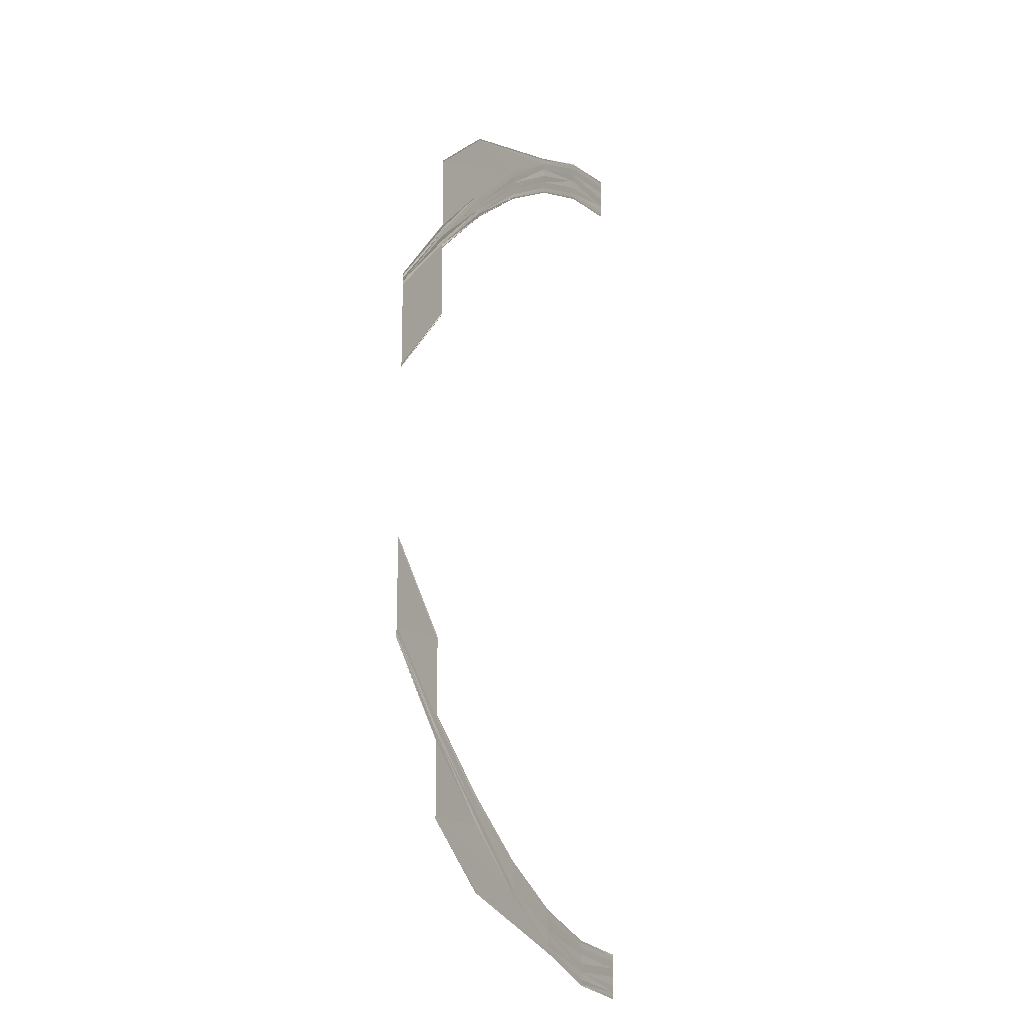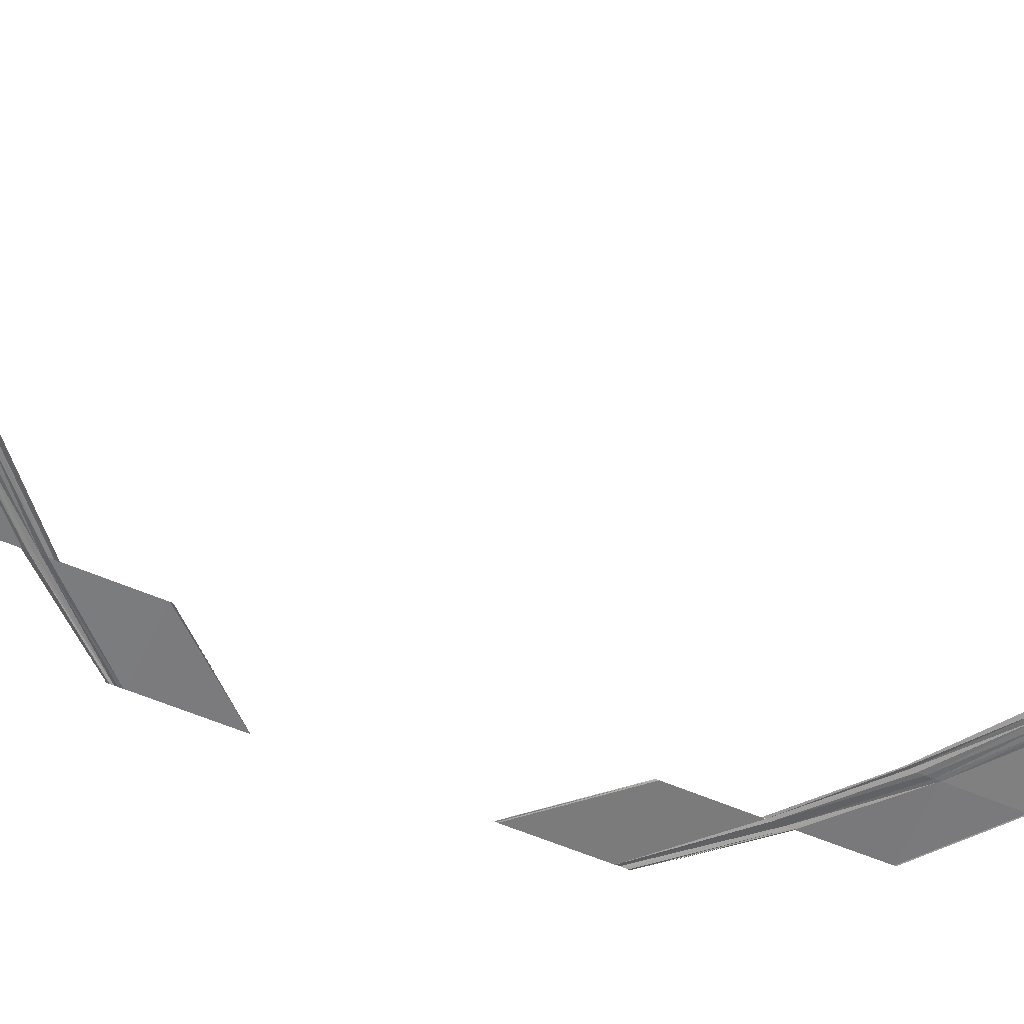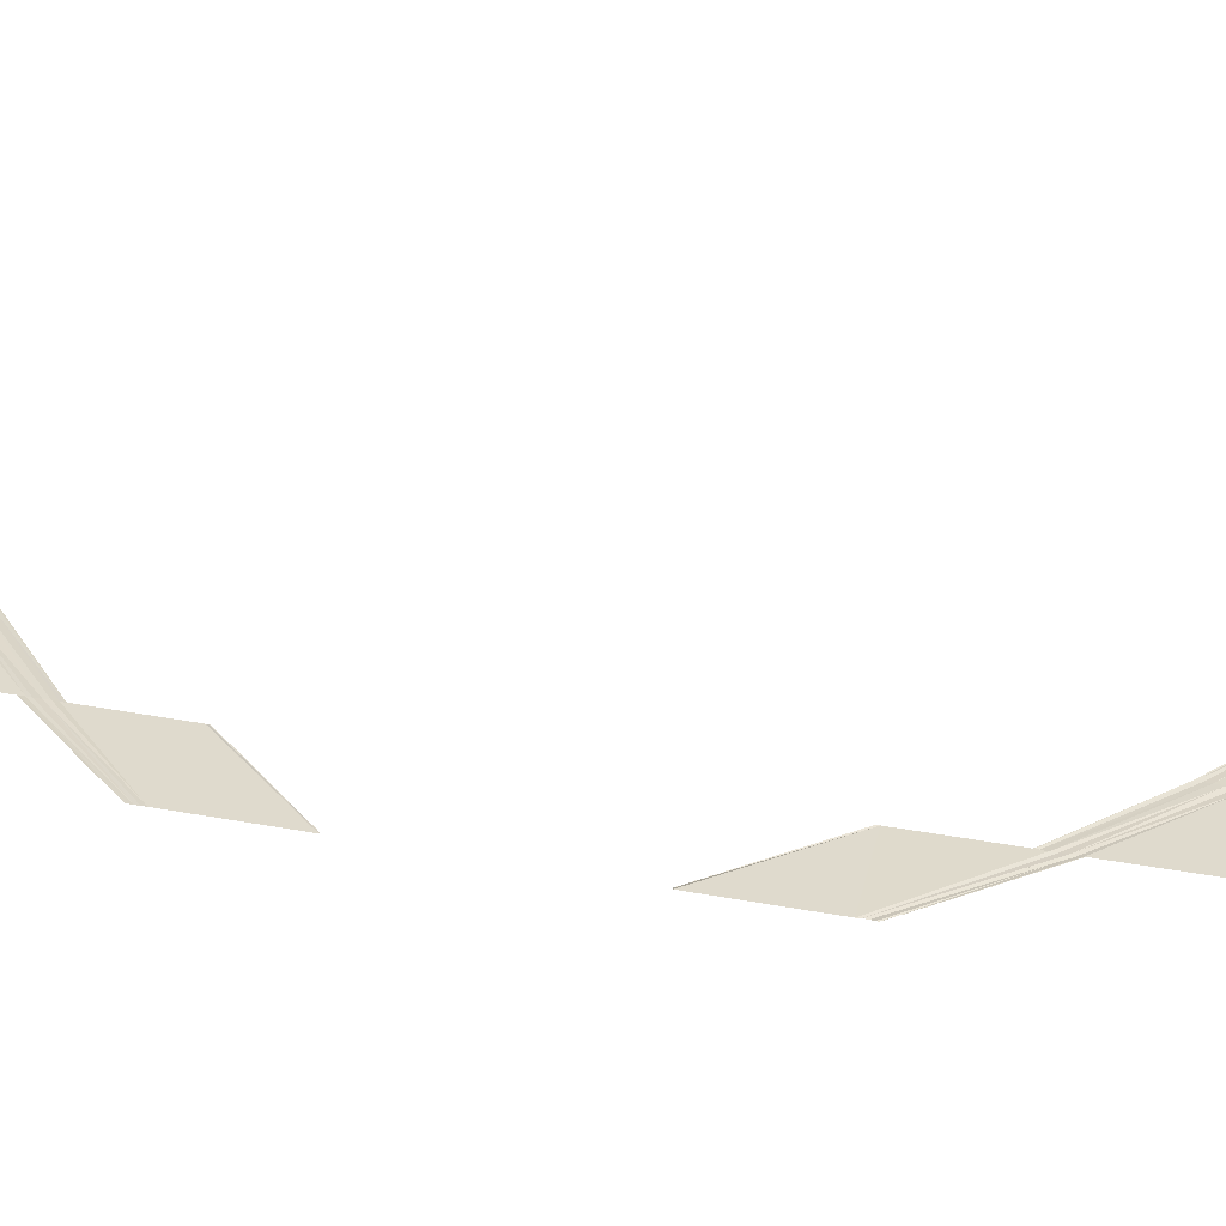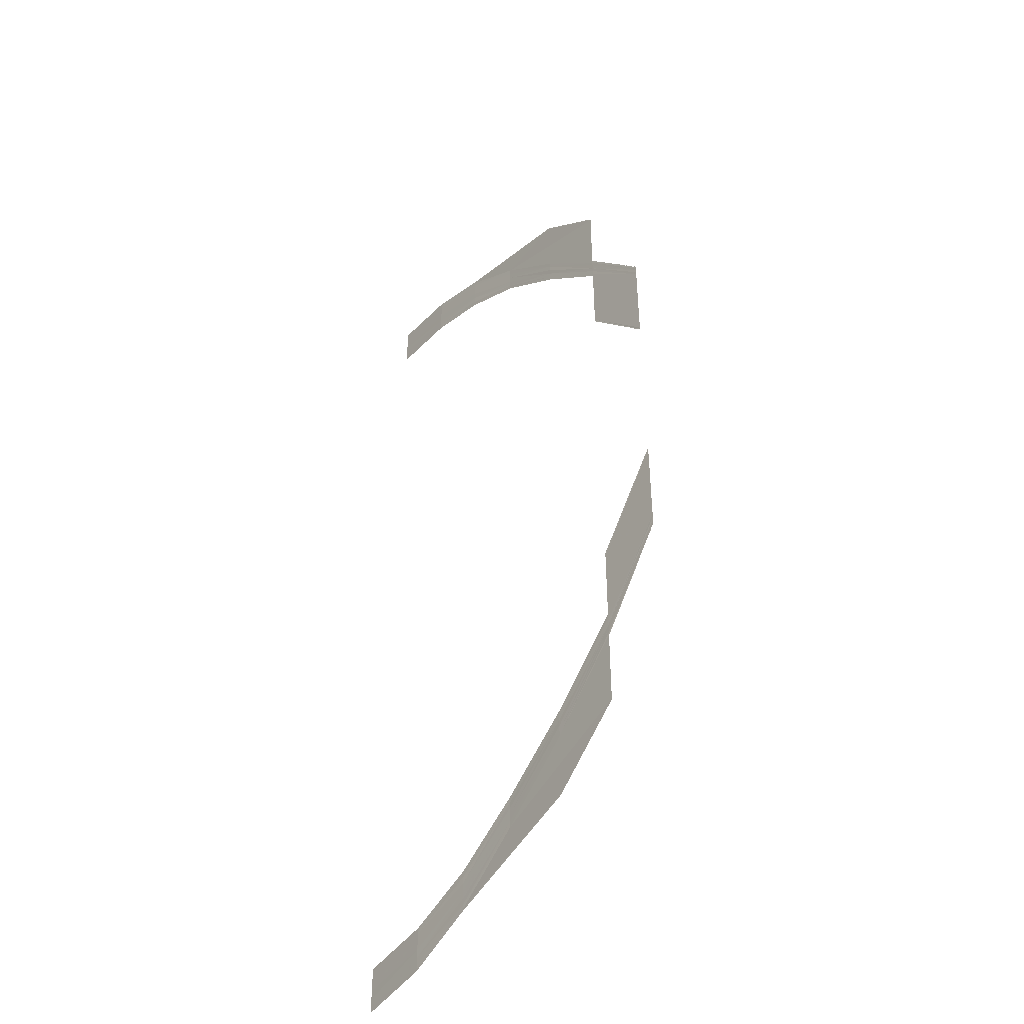
<metadata>
{"format":"obj","ext":"obj","renderer":"f3d","projection":"perspective","resolution":1024,"background":"white","views":[{"elev":-17.8,"azim":119.1,"up":"+Z"},{"elev":-58.5,"azim":-114.0,"up":"+Y"},{"elev":33.0,"azim":104.6,"up":"+Y"},{"elev":-43.7,"azim":53.4,"up":"+Z"}]}
</metadata>
<code>
o 3253
v 2235 1880 7.526
v 2235 1880 7.524
v 2235 1880 7.525
v 2235 1880 7.524
v 2235 1880 7.525
v 2235 1880 7.523
v 2235 1880 7.525
v 2235 1880 7.524
v 2235 1880 7.522
v 2235 1880 7.524
v 2235 1880 7.521
v 2235 1880 7.523
v 2235 1880 7.521
v 2235 1880 7.52
v 2235 1880 7.521
v 2235 1880 7.519
v 2235 1880 7.52
v 2235 1880 7.52
v 2235 1880 7.519
v 2235 1880 7.518
v 2235 1880 7.518
v 2235 1880 7.52
v 2235 1880 7.525
v 2235 1880 7.524
v 2235 1880 7.525
v 2235 1880 7.526
v 2235 1880 7.524
v 2235 1880 7.526
v 2235 1880 7.523
v 2235 1880 7.525
v 2235 1880 7.522
v 2235 1880 7.524
v 2235 1880 7.523
v 2235 1880 7.521
v 2235 1880 7.523
v 2235 1880 7.52
v 2235 1880 7.521
v 2235 1880 7.52
v 2235 1880 7.519
v 2235 1880 7.52
v 2235 1880 7.518
v 2235 1880 7.52
v 2235 1880 7.519
v 2235 1880 7.518
v 2235 1880 7.519
v 2235 1880 7.524
v 2235 1880 7.521
v 2235 1880 7.524
v 2235 1880 7.52
v 2235 1880 7.524
v 2235 1880 7.52
v 2235 1880 7.523
v 2235 1880 7.522
v 2235 1880 7.519
v 2235 1880 7.522
v 2235 1880 7.518
v 2235 1880 7.521
v 2235 1880 7.52
v 2235 1880 7.517
v 2235 1880 7.52
v 2235 1880 7.516
v 2235 1880 7.519
v 2235 1880 7.518
v 2235 1880 7.518
v 2235 1880 7.515
v 2235 1880 7.515
v 2235 1880 7.518
v 2235 1880 7.524
v 2235 1880 7.52
v 2235 1880 7.523
v 2235 1880 7.524
v 2235 1880 7.521
v 2235 1880 7.524
v 2235 1880 7.52
v 2235 1880 7.523
v 2235 1880 7.519
v 2235 1880 7.522
v 2235 1880 7.521
v 2235 1880 7.518
v 2235 1880 7.521
v 2235 1880 7.517
v 2235 1880 7.52
v 2235 1880 7.519
v 2235 1880 7.516
v 2235 1880 7.519
v 2235 1880 7.515
v 2235 1880 7.518
v 2235 1880 7.518
v 2235 1880 7.515
v 2235 1880 7.518
v 2235 1880 7.521
v 2235 1880 7.515
v 2235 1880 7.52
v 2235 1880 7.514
v 2235 1880 7.52
v 2235 1880 7.514
v 2235 1880 7.52
v 2235 1880 7.519
v 2235 1880 7.513
v 2235 1880 7.519
v 2235 1880 7.512
v 2235 1880 7.518
v 2235 1880 7.517
v 2235 1880 7.511
v 2235 1880 7.517
v 2235 1880 7.51
v 2235 1880 7.516
v 2235 1880 7.515
v 2235 1880 7.515
v 2235 1880 7.509
v 2235 1880 7.51
v 2235 1880 7.515
v 2235 1880 7.52
v 2235 1880 7.514
v 2235 1880 7.52
v 2235 1880 7.521
v 2235 1880 7.515
v 2235 1880 7.521
v 2235 1880 7.514
v 2235 1880 7.52
v 2235 1880 7.513
v 2235 1880 7.519
v 2235 1880 7.518
v 2235 1880 7.512
v 2235 1880 7.518
v 2235 1880 7.511
v 2235 1880 7.517
v 2235 1880 7.516
v 2235 1880 7.51
v 2235 1880 7.516
v 2235 1880 7.51
v 2235 1880 7.515
v 2235 1880 7.515
v 2235 1880 7.509
v 2235 1880 7.515
v 2235 1880 7.515
v 2235 1880 7.506
v 2235 1880 7.514
v 2235 1880 7.506
v 2235 1880 7.514
v 2235 1880 7.506
v 2235 1880 7.514
v 2235 1880 7.513
v 2235 1880 7.505
v 2235 1880 7.513
v 2235 1880 7.504
v 2235 1880 7.512
v 2235 1880 7.511
v 2235 1880 7.503
v 2235 1880 7.511
v 2235 1880 7.503
v 2235 1880 7.51
v 2235 1880 7.51
v 2235 1880 7.509
v 2235 1880 7.502
v 2235 1880 7.502
v 2235 1880 7.51
v 2235 1880 7.514
v 2235 1880 7.506
v 2235 1880 7.514
v 2235 1880 7.515
v 2235 1880 7.506
v 2235 1880 7.515
v 2235 1880 7.506
v 2235 1880 7.514
v 2235 1880 7.505
v 2235 1880 7.513
v 2235 1880 7.512
v 2235 1880 7.504
v 2235 1880 7.512
v 2235 1880 7.503
v 2235 1880 7.511
v 2235 1880 7.51
v 2235 1880 7.503
v 2235 1880 7.51
v 2235 1880 7.502
v 2235 1880 7.51
v 2235 1880 7.509
v 2235 1880 7.502
v 2235 1880 7.509
v 2235 1880 7.506
v 2235 1880 7.496
v 2235 1880 7.506
v 2235 1880 7.506
v 2235 1880 7.496
v 2235 1880 7.505
v 2235 1880 7.495
v 2235 1880 7.505
v 2235 1880 7.495
v 2235 1880 7.504
v 2235 1880 7.503
v 2235 1880 7.494
v 2235 1880 7.503
v 2235 1880 7.493
v 2235 1880 7.503
v 2235 1880 7.502
v 2235 1880 7.502
v 2235 1880 7.493
v 2235 1880 7.493
v 2235 1880 7.502
v 2235 1880 7.496
v 2235 1880 7.496
v 2235 1880 7.506
v 2235 1880 7.495
v 2235 1880 7.485
v 2235 1880 7.496
v 2235 1880 7.496
v 2235 1880 7.496
v 2235 1880 7.485
v 2235 1880 7.496
v 2235 1880 7.485
v 2235 1880 7.496
v 2235 1880 7.484
v 2235 1880 7.496
v 2235 1880 7.485
v 2235 1880 7.495
v 2235 1880 7.485
v 2235 1880 7.496
v 2235 1880 7.484
v 2235 1880 7.495
v 2235 1880 7.484
v 2235 1880 7.495
v 2235 1880 7.494
v 2235 1880 7.483
v 2235 1880 7.494
v 2235 1880 7.483
v 2235 1880 7.483
v 2235 1880 7.493
v 2235 1880 7.494
v 2235 1880 7.493
v 2235 1880 7.495
v 2235 1880 7.484
v 2235 1880 7.495
v 2235 1880 7.495
v 2235 1880 7.496
v 2235 1880 7.505
v 2235 1880 7.504
v 2235 1880 7.495
v 2235 1880 7.504
v 2235 1880 7.494
v 2235 1880 7.503
v 2235 1880 7.503
v 2235 1880 7.493
v 2235 1880 7.503
v 2235 1880 7.493
v 2235 1880 7.502
v 2235 1880 7.502
v 2235 1880 7.493
v 2235 1880 7.502
v 2235 1880 7.483
v 2235 1880 7.472
v 2235 1880 7.483
v 2235 1880 7.472
v 2235 1880 7.483
v 2235 1880 7.472
v 2235 1880 7.472
v 2235 1880 7.483
v 2235 1880 7.472
v 2235 1880 7.483
v 2235 1880 7.472
v 2235 1880 7.483
v 2235 1880 7.483
v 2235 1880 7.483
v 2235 1880 7.483
v 2235 1880 7.472
v 2235 1880 7.483
v 2235 1880 7.437
v 2235 1880 7.437
v 2235 1880 7.448
v 2235 1880 7.437
v 2235 1880 7.448
v 2235 1880 7.448
v 2235 1880 7.437
v 2235 1880 7.448
v 2235 1880 7.448
v 2235 1880 7.448
v 2235 1880 7.448
v 2235 1880 7.437
v 2235 1880 7.448
v 2235 1880 7.437
v 2235 1880 7.448
v 2235 1880 7.437
v 2235 1880 7.437
v 2235 1880 7.448
v 2235 1880 7.424
v 2235 1880 7.424
v 2235 1880 7.435
v 2235 1880 7.424
v 2235 1880 7.424
v 2235 1880 7.435
v 2235 1880 7.424
v 2235 1880 7.435
v 2235 1880 7.425
v 2235 1880 7.435
v 2235 1880 7.436
v 2235 1880 7.435
v 2235 1880 7.425
v 2235 1880 7.436
v 2235 1880 7.425
v 2235 1880 7.436
v 2235 1880 7.437
v 2235 1880 7.437
v 2235 1880 7.427
v 2235 1880 7.426
v 2235 1880 7.437
v 2235 1880 7.427
v 2235 1880 7.417
v 2235 1880 7.426
v 2235 1880 7.437
v 2235 1880 7.426
v 2235 1880 7.436
v 2235 1880 7.425
v 2235 1880 7.436
v 2235 1880 7.436
v 2235 1880 7.435
v 2235 1880 7.424
v 2235 1880 7.414
v 2235 1880 7.414
v 2235 1880 7.414
v 2235 1880 7.424
v 2235 1880 7.415
v 2235 1880 7.424
v 2235 1880 7.424
v 2235 1880 7.425
v 2235 1880 7.415
v 2235 1880 7.425
v 2235 1880 7.416
v 2235 1880 7.425
v 2235 1880 7.426
v 2235 1880 7.417
v 2235 1880 7.426
v 2235 1880 7.427
v 2235 1880 7.427
v 2235 1880 7.427
v 2235 1880 7.418
v 2235 1880 7.418
v 2235 1880 7.427
v 2235 1880 7.425
v 2235 1880 7.425
v 2235 1880 7.424
v 2235 1880 7.416
v 2235 1880 7.425
v 2235 1880 7.417
v 2235 1880 7.426
v 2235 1880 7.427
v 2235 1880 7.417
v 2235 1880 7.427
v 2235 1880 7.418
v 2235 1880 7.427
v 2235 1880 7.427
v 2235 1880 7.418
v 2235 1880 7.427
v 2235 1880 7.414
v 2235 1880 7.405
v 2235 1880 7.414
v 2235 1880 7.406
v 2235 1880 7.414
v 2235 1880 7.406
v 2235 1880 7.414
v 2235 1880 7.415
v 2235 1880 7.407
v 2235 1880 7.415
v 2235 1880 7.408
v 2235 1880 7.416
v 2235 1880 7.417
v 2235 1880 7.409
v 2235 1880 7.417
v 2235 1880 7.41
v 2235 1880 7.417
v 2235 1880 7.418
v 2235 1880 7.418
v 2235 1880 7.411
v 2235 1880 7.41
v 2235 1880 7.418
v 2235 1880 7.414
v 2235 1880 7.406
v 2235 1880 7.414
v 2235 1880 7.414
v 2235 1880 7.405
v 2235 1880 7.414
v 2235 1880 7.406
v 2235 1880 7.414
v 2235 1880 7.407
v 2235 1880 7.415
v 2235 1880 7.416
v 2235 1880 7.408
v 2235 1880 7.416
v 2235 1880 7.409
v 2235 1880 7.417
v 2235 1880 7.417
v 2235 1880 7.41
v 2235 1880 7.417
v 2235 1880 7.41
v 2235 1880 7.418
v 2235 1880 7.418
v 2235 1880 7.411
v 2235 1880 7.418
v 2235 1880 7.405
v 2235 1880 7.399
v 2235 1880 7.406
v 2235 1880 7.4
v 2235 1880 7.406
v 2235 1880 7.4
v 2235 1880 7.406
v 2235 1880 7.407
v 2235 1880 7.401
v 2235 1880 7.407
v 2235 1880 7.402
v 2235 1880 7.408
v 2235 1880 7.409
v 2235 1880 7.403
v 2235 1880 7.409
v 2235 1880 7.404
v 2235 1880 7.41
v 2235 1880 7.41
v 2235 1880 7.411
v 2235 1880 7.405
v 2235 1880 7.405
v 2235 1880 7.41
v 2235 1880 7.406
v 2235 1880 7.4
v 2235 1880 7.406
v 2235 1880 7.405
v 2235 1880 7.399
v 2235 1880 7.405
v 2235 1880 7.4
v 2235 1880 7.406
v 2235 1880 7.401
v 2235 1880 7.407
v 2235 1880 7.408
v 2235 1880 7.402
v 2235 1880 7.408
v 2235 1880 7.403
v 2235 1880 7.409
v 2235 1880 7.41
v 2235 1880 7.404
v 2235 1880 7.41
v 2235 1880 7.405
v 2235 1880 7.41
v 2235 1880 7.411
v 2235 1880 7.405
v 2235 1880 7.411
v 2235 1880 7.399
v 2235 1880 7.396
v 2235 1880 7.4
v 2235 1880 7.396
v 2235 1880 7.4
v 2235 1880 7.397
v 2235 1880 7.4
v 2235 1880 7.401
v 2235 1880 7.398
v 2235 1880 7.401
v 2235 1880 7.399
v 2235 1880 7.402
v 2235 1880 7.403
v 2235 1880 7.4
v 2235 1880 7.403
v 2235 1880 7.401
v 2235 1880 7.404
v 2235 1880 7.405
v 2235 1880 7.405
v 2235 1880 7.402
v 2235 1880 7.402
v 2235 1880 7.405
v 2235 1880 7.4
v 2235 1880 7.396
v 2235 1880 7.4
v 2235 1880 7.399
v 2235 1880 7.396
v 2235 1880 7.399
v 2235 1880 7.397
v 2235 1880 7.4
v 2235 1880 7.398
v 2235 1880 7.401
v 2235 1880 7.402
v 2235 1880 7.399
v 2235 1880 7.402
v 2235 1880 7.4
v 2235 1880 7.403
v 2235 1880 7.404
v 2235 1880 7.401
v 2235 1880 7.404
v 2235 1880 7.402
v 2235 1880 7.405
v 2235 1880 7.405
v 2235 1880 7.402
v 2235 1880 7.405
v 2235 1880 7.396
v 2235 1880 7.394
v 2235 1880 7.396
v 2235 1880 7.395
v 2235 1880 7.396
v 2235 1880 7.395
v 2235 1880 7.397
v 2235 1880 7.398
v 2235 1880 7.396
v 2235 1880 7.398
v 2235 1880 7.398
v 2235 1880 7.399
v 2235 1880 7.4
v 2235 1880 7.399
v 2235 1880 7.4
v 2235 1880 7.4
v 2235 1880 7.401
v 2235 1880 7.402
v 2235 1880 7.402
v 2235 1880 7.401
v 2235 1880 7.4
v 2235 1880 7.402
v 2235 1880 7.396
v 2235 1880 7.395
v 2235 1880 7.397
v 2235 1880 7.396
v 2235 1880 7.394
v 2235 1880 7.396
v 2235 1880 7.395
v 2235 1880 7.397
v 2235 1880 7.396
v 2235 1880 7.398
v 2235 1880 7.399
v 2235 1880 7.398
v 2235 1880 7.399
v 2235 1880 7.399
v 2235 1880 7.4
v 2235 1880 7.401
v 2235 1880 7.4
v 2235 1880 7.401
v 2235 1880 7.4
v 2235 1880 7.402
v 2235 1880 7.402
v 2235 1880 7.401
v 2235 1880 7.402
f 1 2 3
f 2 4 5
f 6 4 5
f 7 6 3
f 7 6 8
f 6 9 10
f 11 9 10
f 12 11 8
f 12 11 13
f 11 14 15
f 16 14 15
f 17 16 13
f 17 16 18
f 19 20 18
f 16 21 22
f 20 21 22
f 23 24 25
f 23 24 26
f 24 27 28
f 24 29 30
f 31 29 30
f 32 31 25
f 32 31 33
f 31 34 35
f 36 34 35
f 37 36 33
f 37 36 38
f 36 39 40
f 41 39 40
f 42 41 38
f 42 41 43
f 41 44 45
f 46 47 48
f 47 49 50
f 51 49 50
f 52 51 48
f 52 51 53
f 51 54 55
f 56 54 55
f 57 56 53
f 57 56 58
f 56 59 60
f 61 59 60
f 62 61 58
f 62 61 63
f 64 65 63
f 61 66 67
f 65 66 67
f 68 69 70
f 68 69 71
f 69 72 73
f 69 74 75
f 76 74 75
f 77 76 70
f 77 76 78
f 76 79 80
f 81 79 80
f 82 81 78
f 82 81 83
f 81 84 85
f 86 84 85
f 87 86 83
f 87 86 88
f 86 89 90
f 91 92 93
f 92 94 95
f 96 94 95
f 97 96 93
f 97 96 98
f 96 99 100
f 101 99 100
f 102 101 98
f 102 101 103
f 101 104 105
f 106 104 105
f 107 106 103
f 107 106 108
f 109 110 108
f 106 111 112
f 110 111 112
f 113 114 115
f 113 114 116
f 114 117 118
f 114 119 120
f 121 119 120
f 122 121 115
f 122 121 123
f 121 124 125
f 126 124 125
f 127 126 123
f 127 126 128
f 126 129 130
f 131 129 130
f 132 131 128
f 132 131 133
f 131 134 135
f 136 137 138
f 137 139 140
f 141 139 140
f 142 141 138
f 142 141 143
f 141 144 145
f 146 144 145
f 147 146 143
f 147 146 148
f 146 149 150
f 151 149 150
f 152 151 148
f 152 151 153
f 154 155 153
f 151 156 157
f 155 156 157
f 158 159 160
f 158 159 161
f 159 162 163
f 159 164 165
f 166 164 165
f 167 166 160
f 167 166 168
f 166 169 170
f 171 169 170
f 172 171 168
f 172 171 173
f 171 174 175
f 176 174 175
f 177 176 173
f 177 176 178
f 176 179 180
f 181 182 183
f 184 185 181
f 184 185 186
f 185 187 188
f 189 187 188
f 190 189 186
f 190 189 191
f 189 192 193
f 194 192 193
f 195 194 191
f 195 194 196
f 197 198 196
f 194 199 200
f 198 199 200
f 201 202 203
f 204 202 203
f 201 205 206
f 207 205 208
f 208 209 210
f 205 211 212
f 213 211 212
f 214 215 210
f 214 215 216
f 215 217 218
f 215 219 220
f 221 219 220
f 222 221 216
f 222 221 223
f 221 224 225
f 226 224 225
f 227 226 228
f 229 227 230
f 229 227 231
f 227 232 233
f 213 232 233
f 234 213 231
f 234 213 235
f 236 204 237
f 236 204 183
f 204 238 239
f 240 238 239
f 241 240 237
f 241 240 242
f 240 243 244
f 245 243 244
f 246 245 242
f 246 245 247
f 245 248 249
f 250 251 252
f 251 253 254
f 255 256 254
f 257 255 252
f 257 258 259
f 260 258 261
f 262 260 250
f 262 260 263
f 264 265 266
f 267 268 269
f 270 268 269
f 271 270 272
f 273 267 274
f 275 273 274
f 276 273 277
f 273 278 279
f 280 278 281
f 282 283 284
f 285 286 287
f 288 286 287
f 289 285 290
f 289 291 292
f 293 291 292
f 294 288 295
f 294 288 296
f 288 297 298
f 299 297 298
f 300 299 295
f 300 299 301
f 302 303 301
f 299 304 305
f 306 304 305
f 306 307 308
f 309 310 302
f 309 310 311
f 310 312 313
f 293 312 313
f 314 293 311
f 314 293 315
f 296 316 315
f 317 318 316
f 318 319 320
f 321 319 320
f 322 317 323
f 322 317 324
f 317 325 326
f 327 325 326
f 328 327 324
f 328 327 329
f 327 330 331
f 307 330 331
f 332 307 333
f 334 335 333
f 307 336 337
f 335 336 337
f 338 321 339
f 338 321 340
f 321 341 342
f 343 341 342
f 344 343 339
f 344 343 345
f 343 346 347
f 348 346 347
f 349 348 345
f 349 348 350
f 348 351 352
f 353 354 355
f 354 356 357
f 358 356 357
f 359 358 355
f 359 358 360
f 358 361 362
f 363 361 362
f 364 363 360
f 364 363 365
f 363 366 367
f 368 366 367
f 369 368 365
f 369 368 370
f 371 372 370
f 368 373 374
f 372 373 374
f 375 376 377
f 375 376 378
f 376 379 380
f 376 381 382
f 383 381 382
f 384 383 377
f 384 383 385
f 383 386 387
f 388 386 387
f 389 388 385
f 389 388 390
f 388 391 392
f 393 391 392
f 394 393 390
f 394 393 395
f 393 396 397
f 398 399 400
f 399 401 402
f 403 401 402
f 404 403 400
f 404 403 405
f 403 406 407
f 408 406 407
f 409 408 405
f 409 408 410
f 408 411 412
f 413 411 412
f 414 413 410
f 414 413 415
f 416 417 415
f 413 418 419
f 417 418 419
f 420 421 422
f 420 421 423
f 421 424 425
f 421 426 427
f 428 426 427
f 429 428 422
f 429 428 430
f 428 431 432
f 433 431 432
f 434 433 430
f 434 433 435
f 433 436 437
f 438 436 437
f 439 438 435
f 439 438 440
f 438 441 442
f 443 444 445
f 444 446 447
f 448 446 447
f 449 448 445
f 449 448 450
f 448 451 452
f 453 451 452
f 454 453 450
f 454 453 455
f 453 456 457
f 458 456 457
f 459 458 455
f 459 458 460
f 461 462 460
f 458 463 464
f 462 463 464
f 465 466 467
f 465 466 468
f 466 469 470
f 466 471 472
f 473 471 472
f 474 473 467
f 474 473 475
f 473 476 477
f 478 476 477
f 479 478 475
f 479 478 480
f 478 481 482
f 483 481 482
f 484 483 480
f 484 483 485
f 483 486 487
f 488 489 490
f 489 491 492
f 493 491 492
f 494 493 490
f 494 493 495
f 493 496 497
f 498 496 497
f 499 498 495
f 499 498 500
f 498 501 502
f 503 501 502
f 504 503 500
f 504 503 505
f 506 507 505
f 503 508 509
f 507 508 509
f 510 511 512
f 510 511 513
f 511 514 515
f 511 516 517
f 518 516 517
f 519 518 512
f 519 518 520
f 518 521 522
f 523 521 522
f 524 523 520
f 524 523 525
f 523 526 527
f 528 526 527
f 529 528 525
f 529 528 530
f 528 531 532

</code>
